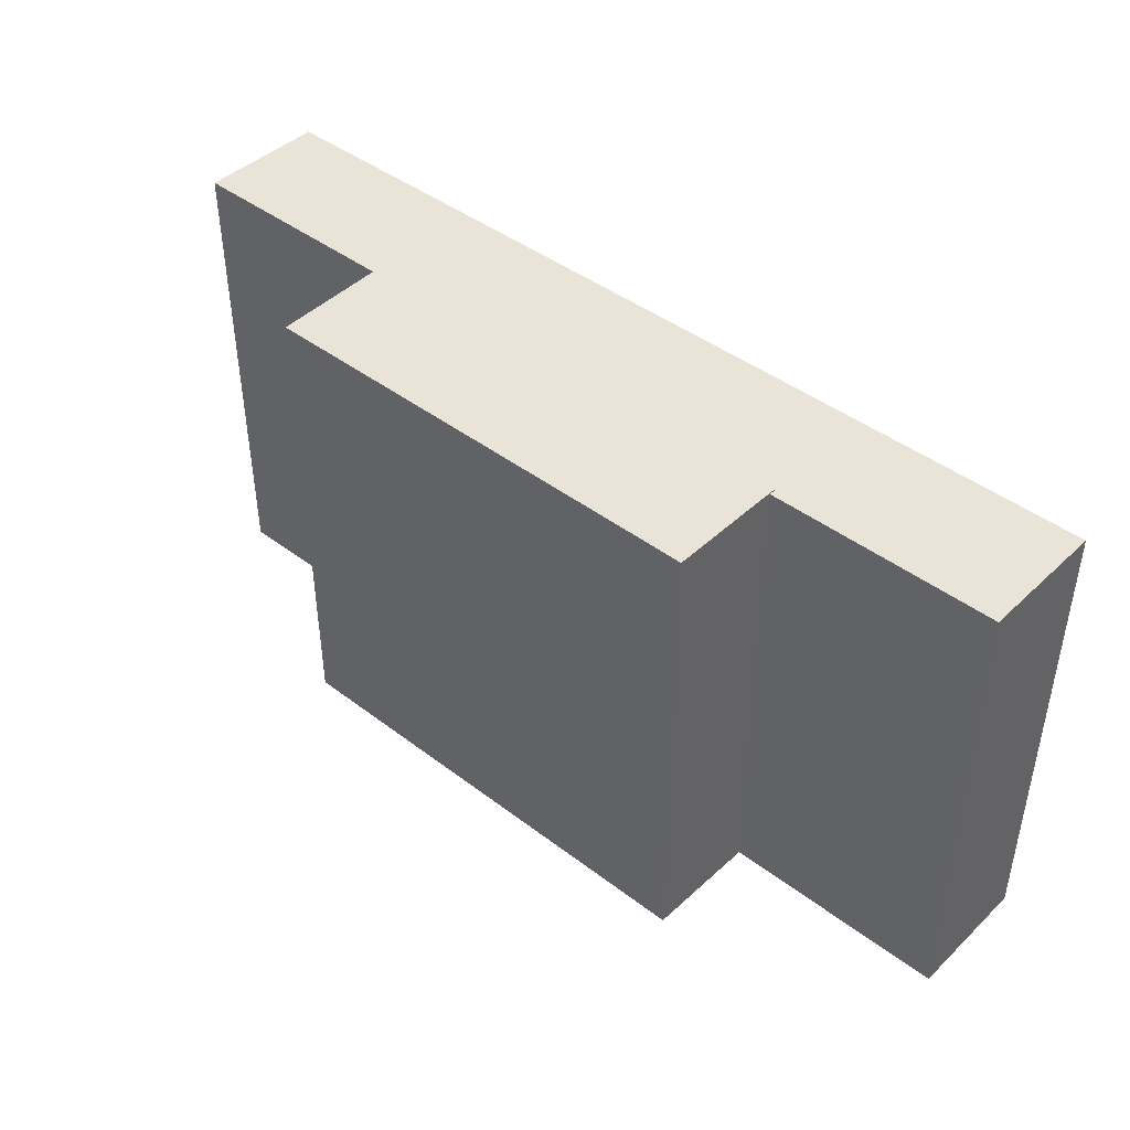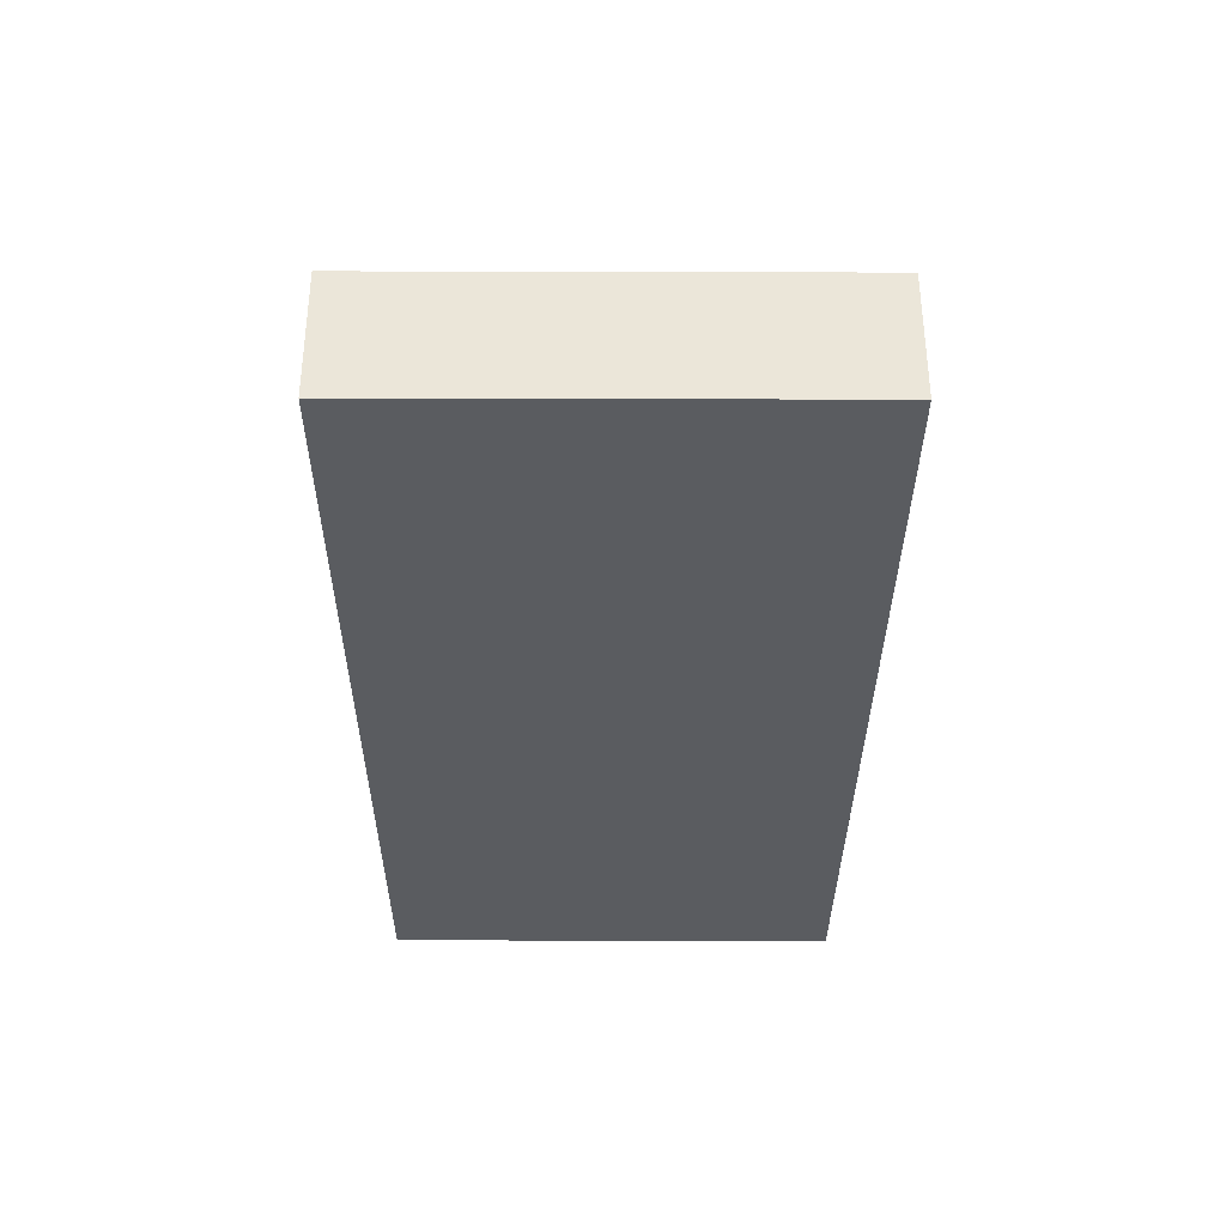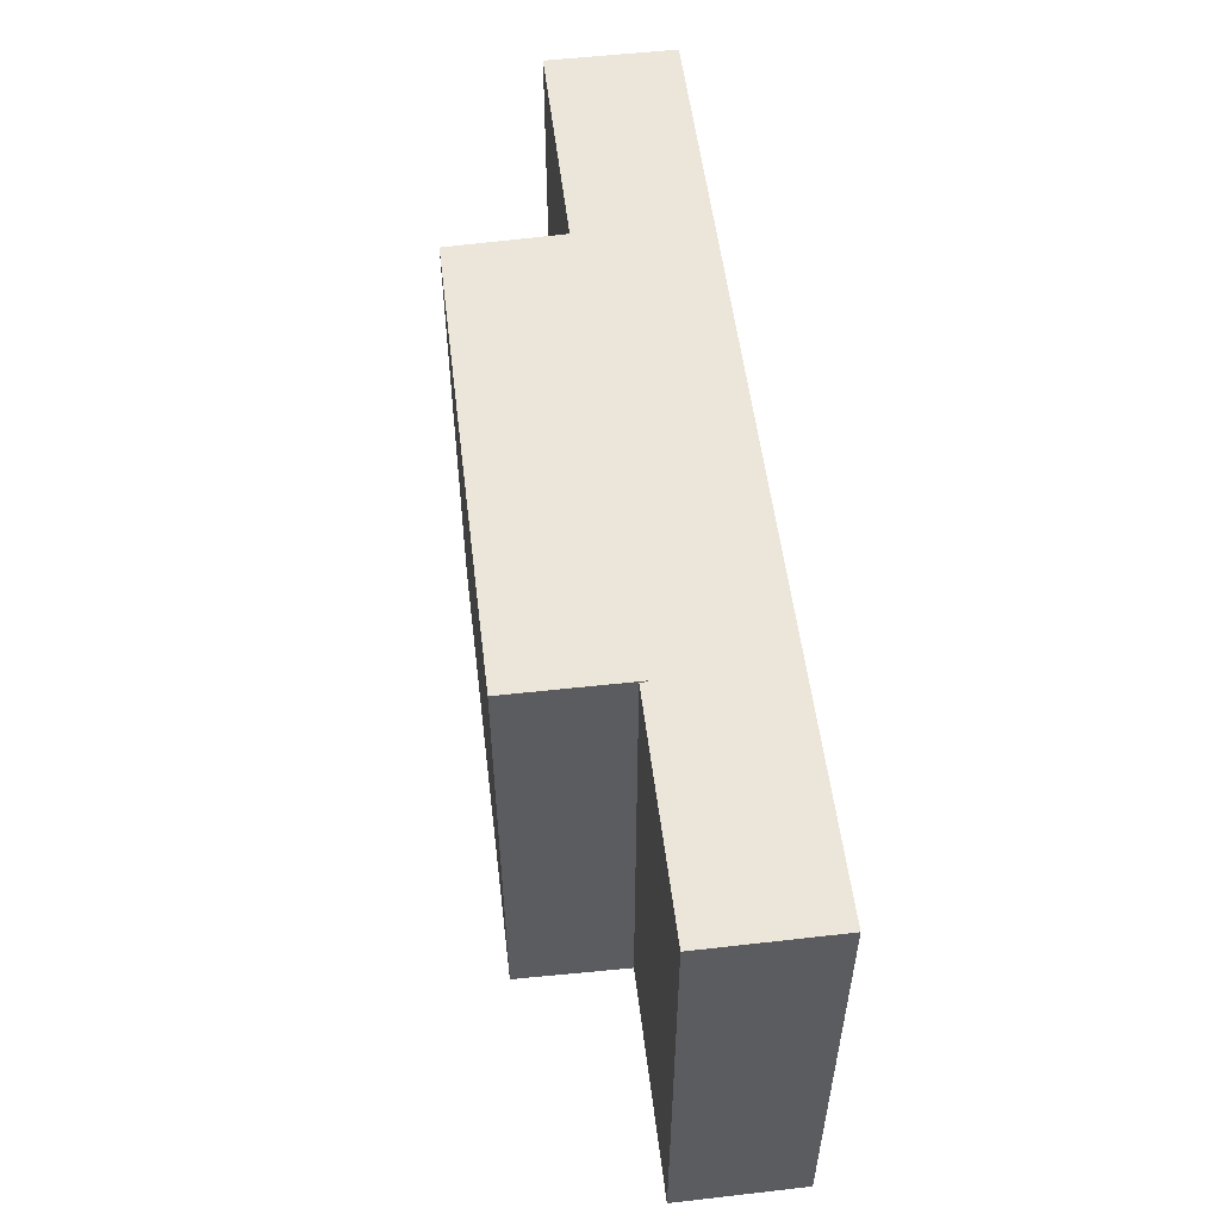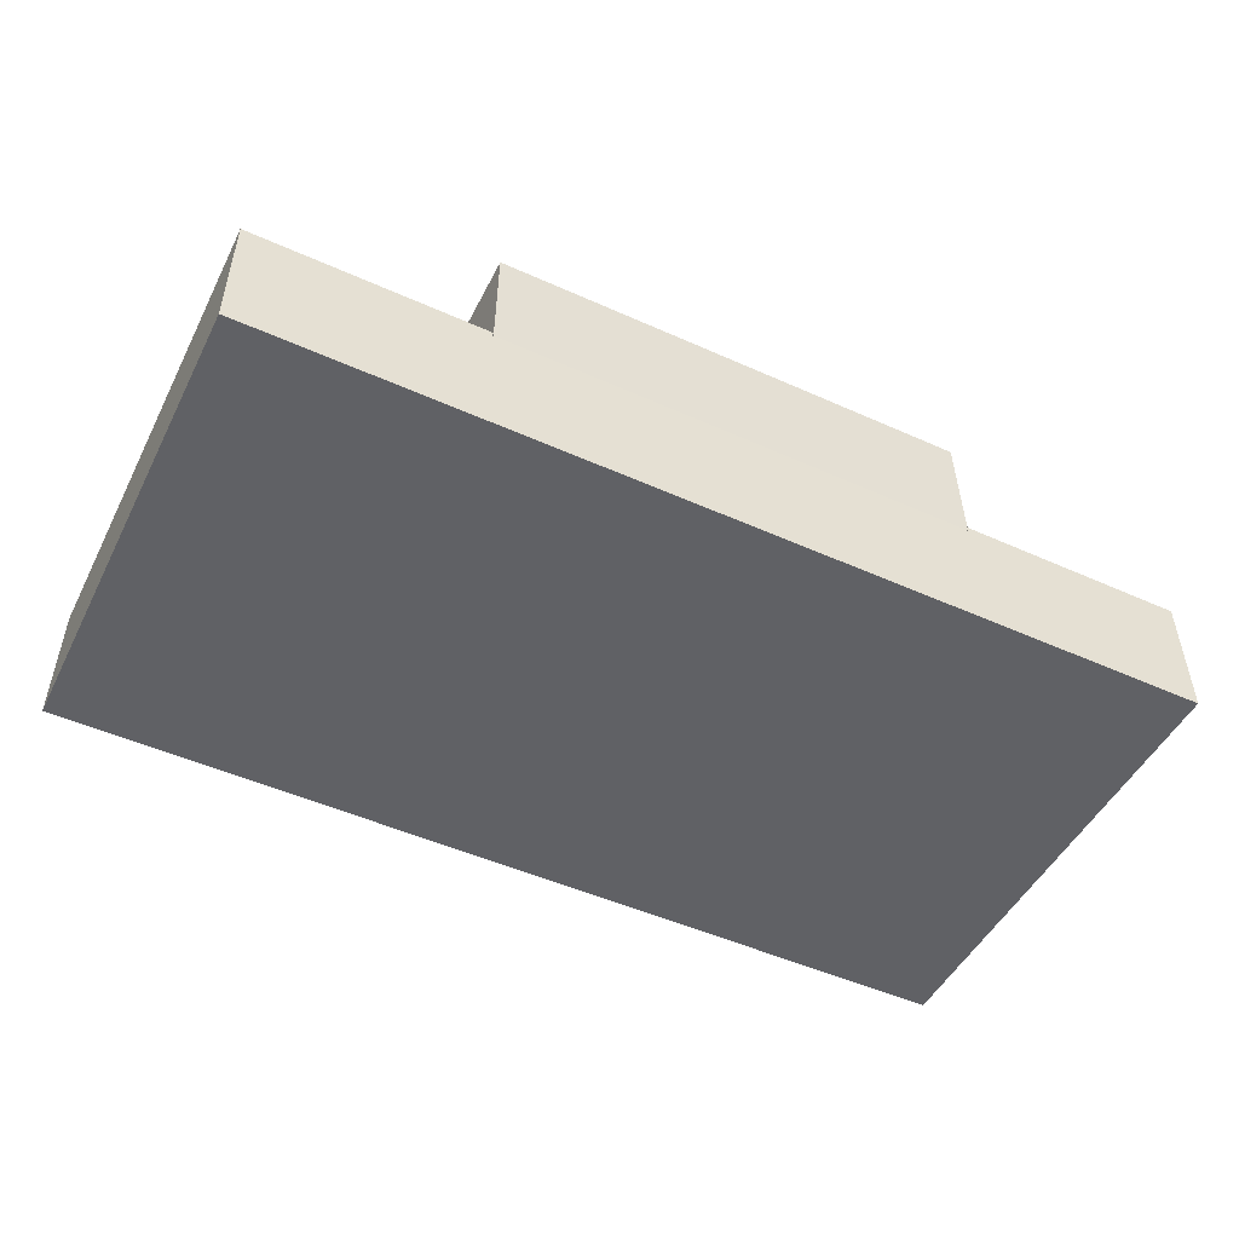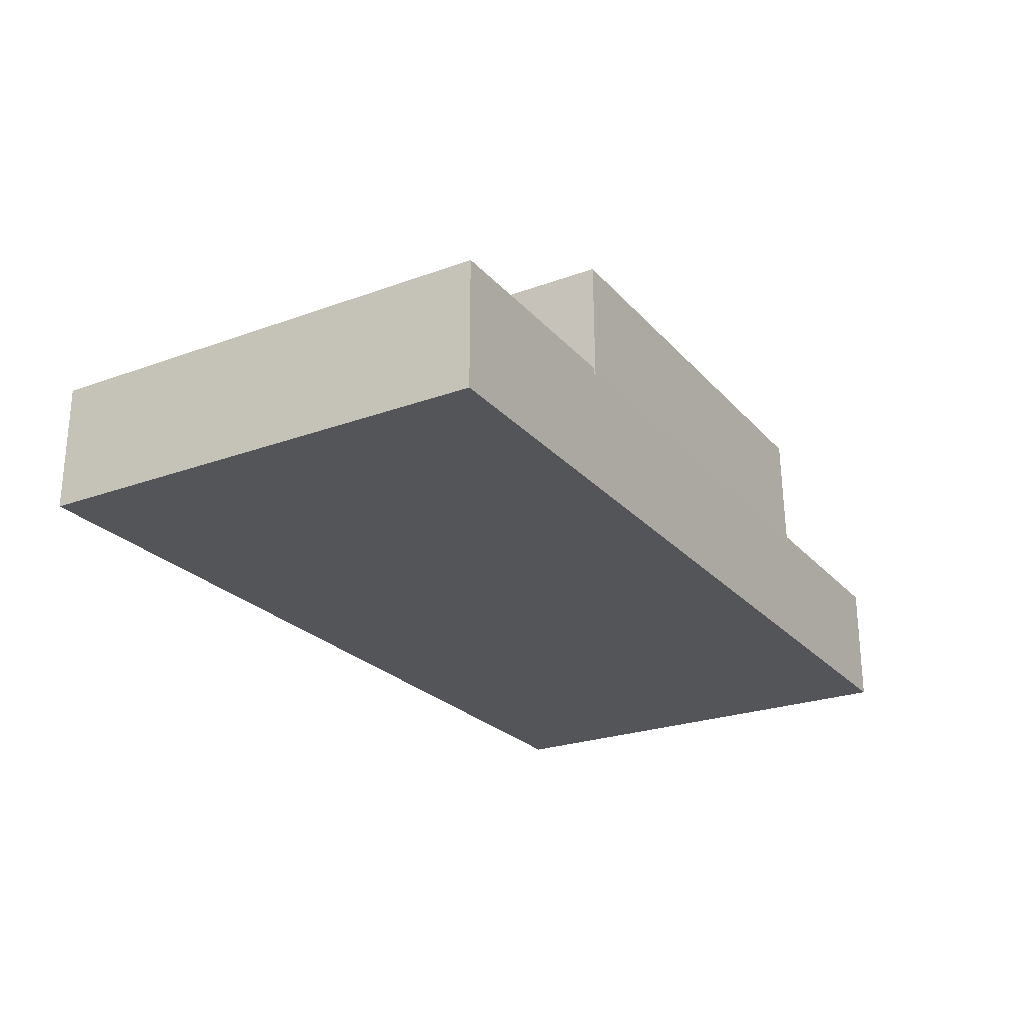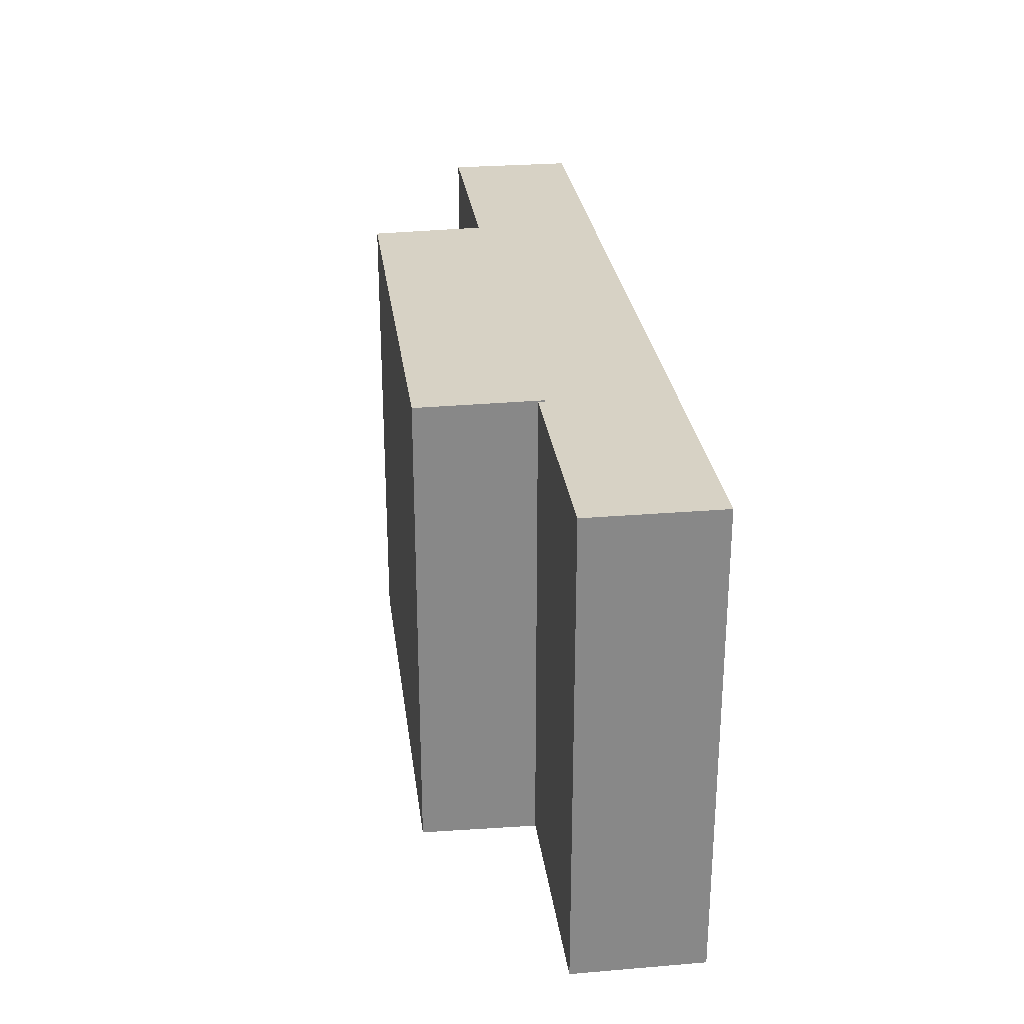
<metadata>
{"format":"obj","ext":"obj","renderer":"f3d","projection":"perspective","resolution":1024,"background":"white","views":[{"elev":43.3,"azim":-138.0,"up":"+Z"},{"elev":-34.0,"azim":89.8,"up":"+Y"},{"elev":54.4,"azim":-96.9,"up":"+Z"},{"elev":-49.3,"azim":-26.4,"up":"+Y"},{"elev":-24.6,"azim":-59.1,"up":"+Y"},{"elev":27.6,"azim":-97.3,"up":"+Z"}]}
</metadata>
<code>
o track
v 0.0625 0.03125 -0.0625
v -0.0625 0.03125 -0.0625
v -0.0625 0.03125 0.0625
v 0.0625 0.03125 0.0625
v 0.0625 0 -0.0625
v 0.0625 0 0.0625
v -0.0625 0 0.0625
v -0.0625 0 -0.0625
v 0.125 -0.03125 -0.0625
v 0.125 -0.03125 0.0625
v -0.125 -0.03125 0.0625
v -0.125 -0.03125 -0.0625
v 0.125 0 -0.0625
v -0.125 0 -0.0625
v -0.125 0 0.0625
v 0.125 0 0.0625
f 1 2 3 4
f 5 1 4 6
f 6 4 3 7
f 7 3 2 8
f 1 5 8 2
f 9 10 11 12
f 13 14 15 16
f 9 13 16 10
f 10 16 15 11
f 11 15 14 12
f 13 9 12 14
o #translucent_mudAcc_main
v 0.0643 0.03305 -0.0643
v -0.0643 0.03305 -0.0643
v -0.0643 0.03305 0.0643
v 0.0643 0.03305 0.0643
v 0.06471 0 -0.06471
v 0.06471 0 0.06471
v -0.06471 0 0.06471
v -0.06471 0 -0.06471
v 0.1268 -0.03305 -0.0643
v 0.1268 -0.03305 0.0643
v -0.1268 -0.03305 0.0643
v -0.1268 -0.03305 -0.0643
v 0.1268 0.001804 -0.0643
v -0.1268 0.001804 -0.0643
v -0.1268 0.001804 0.0643
v 0.1268 0.001804 0.0643
f 17 18 19 20
f 21 17 20 22
f 22 20 19 23
f 23 19 18 24
f 17 21 24 18
f 25 26 27 28
f 29 30 31 32
f 25 29 32 26
f 26 32 31 27
f 27 31 30 28
f 29 25 28 30

</code>
